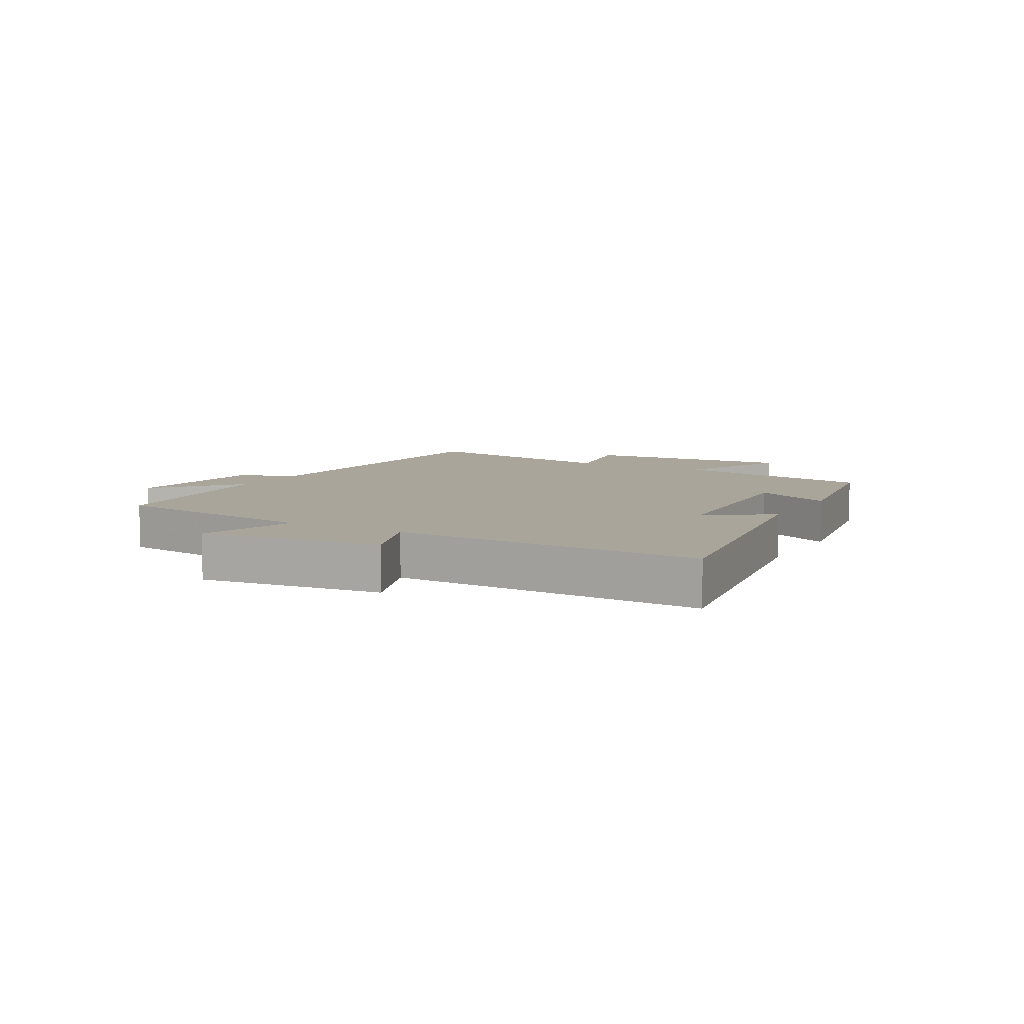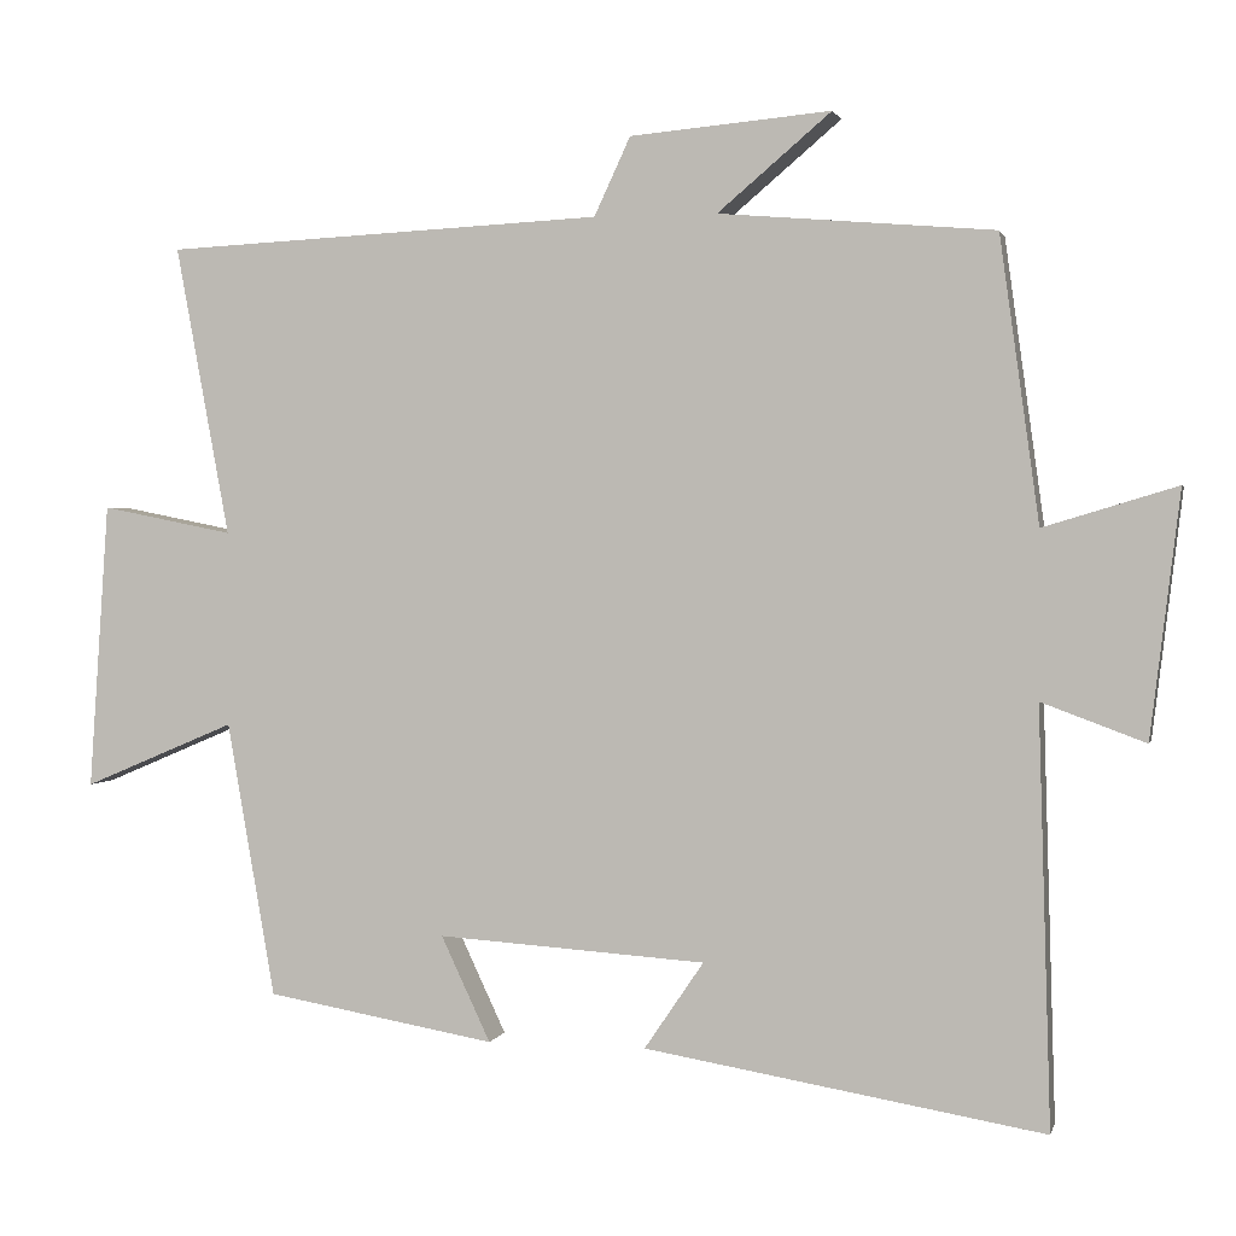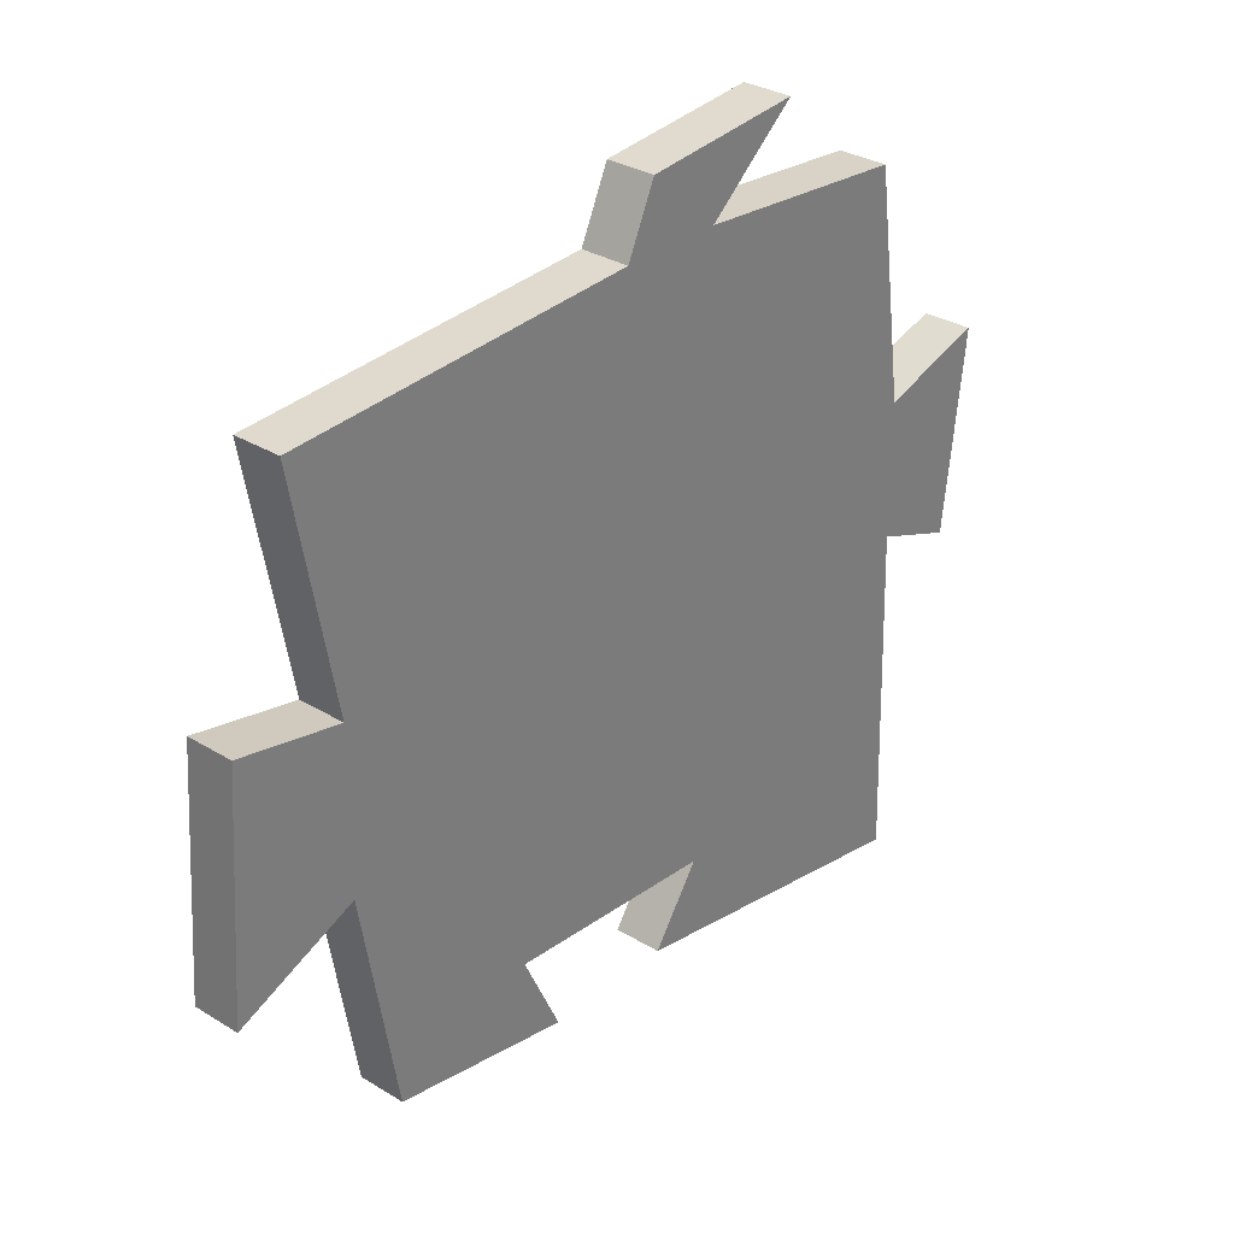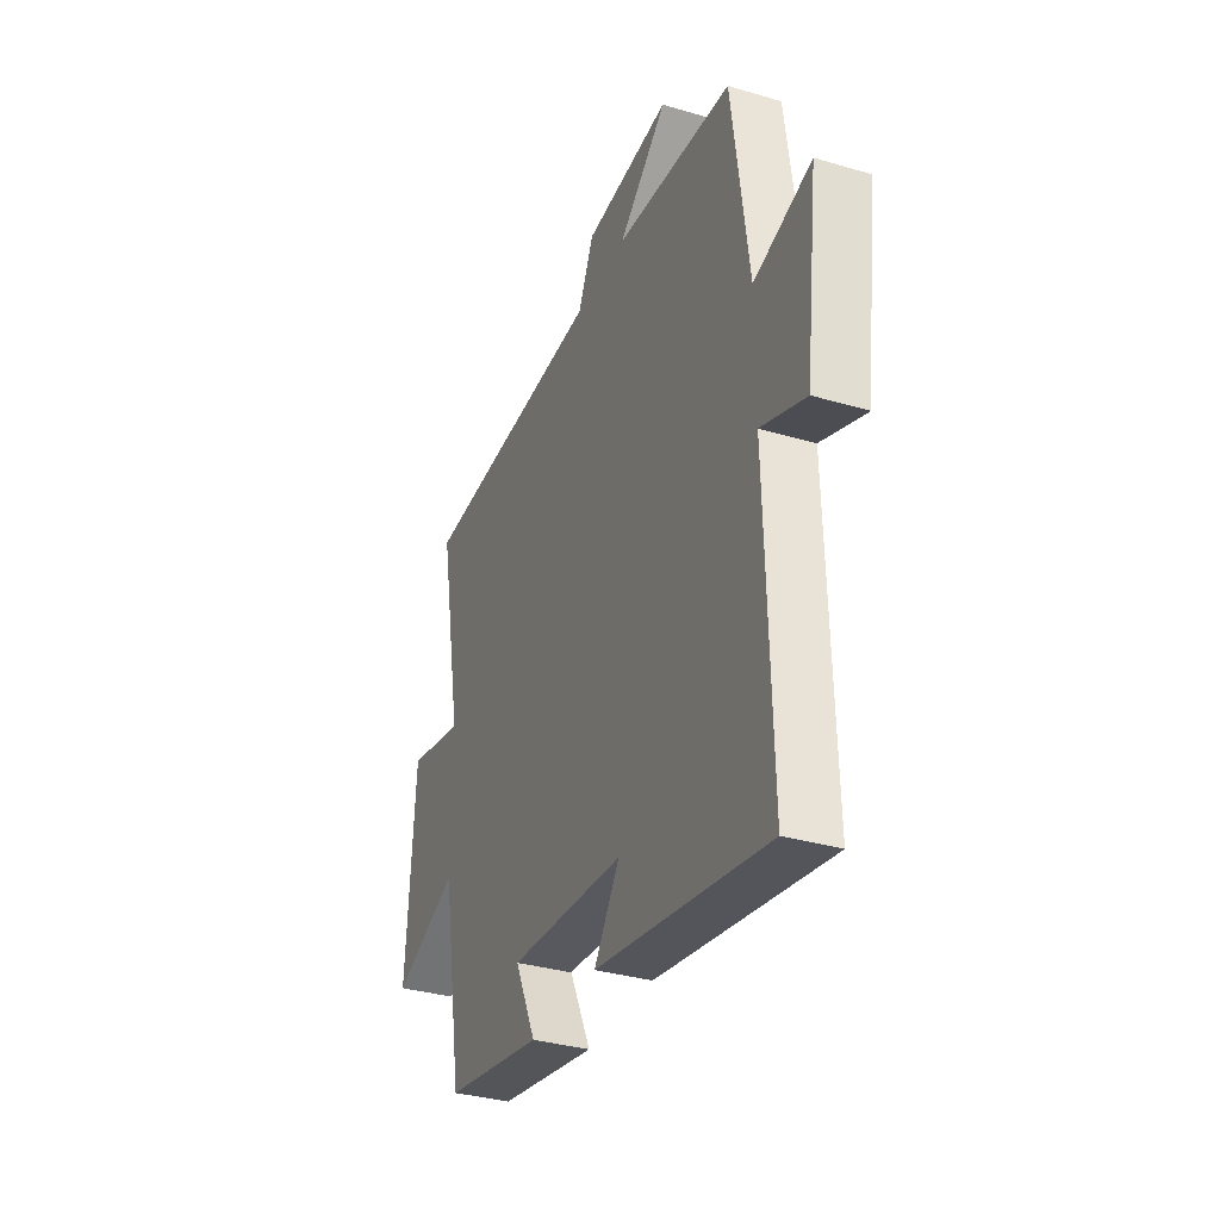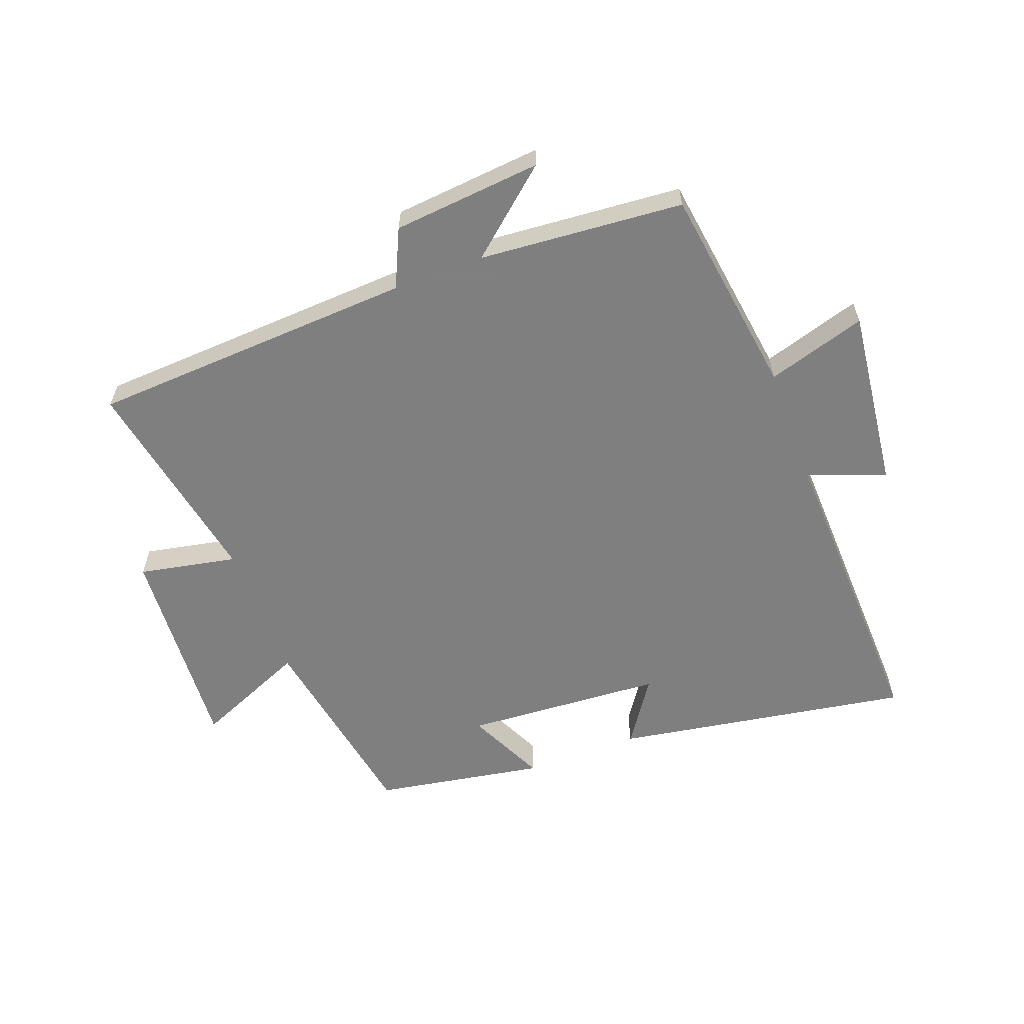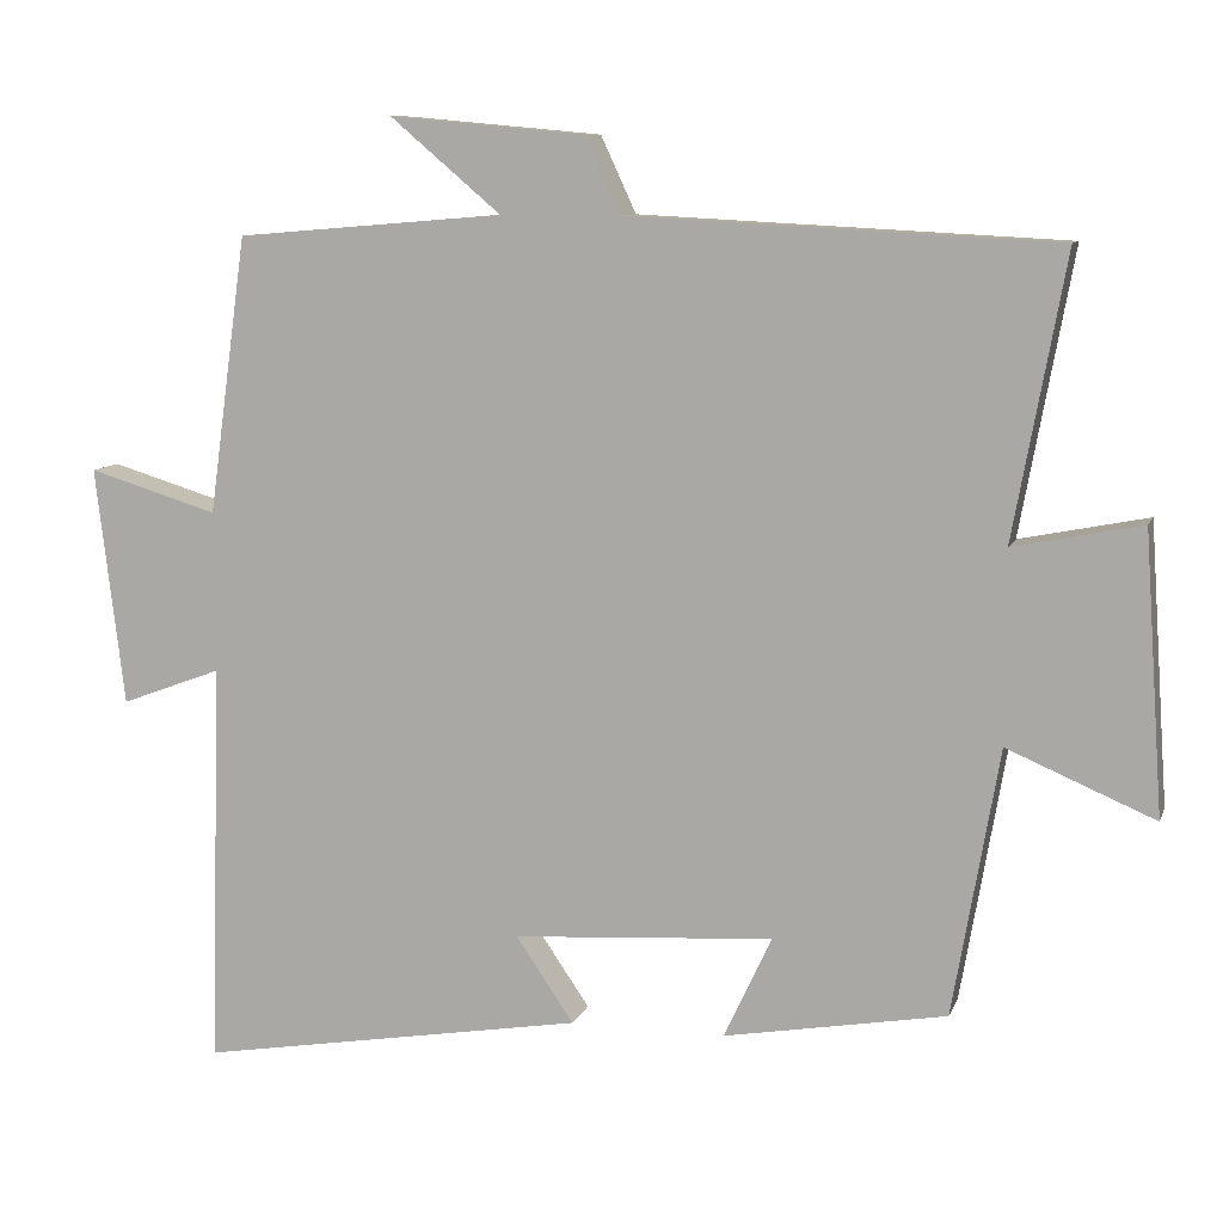
<metadata>
{"format":"obj","ext":"obj","renderer":"f3d","projection":"perspective","resolution":1024,"background":"white","views":[{"elev":7.6,"azim":119.4,"up":"+Y"},{"elev":1.5,"azim":13.1,"up":"+Z"},{"elev":31.2,"azim":-48.9,"up":"+Z"},{"elev":-33.9,"azim":68.1,"up":"+Z"},{"elev":-59.9,"azim":20.7,"up":"+Y"},{"elev":9.5,"azim":-164.4,"up":"+Z"}]}
</metadata>
<code>
v 0.515 0.07 -0.582
v 0.03 0.07 -0.5
v 0.102 0.07 -0.394
v -0.224 0.07 -0.372
v -0.164 0.07 -0.5
v -0.442 0.07 -0.451
v -0.5 0.07 -0.117
v -0.684 0.07 -0.195
v -0.66 0.07 0.153
v -0.5 0.07 0.121
v -0.565 0.07 0.473
v -0.032 0.07 0.5
v 0.012 0.07 0.595
v 0.256 0.07 0.617
v 0.118 0.07 0.5
v 0.452 0.07 0.472
v 0.5 0.07 0.126
v 0.662 0.07 0.175
v 0.626 0.07 -0.123
v 0.5 0.07 -0.076
v 0.515 0 -0.582
v 0.03 0 -0.5
v 0.102 0 -0.394
v -0.224 0 -0.372
v -0.164 0 -0.5
v -0.442 0 -0.451
v -0.5 0 -0.117
v -0.684 0 -0.195
v -0.66 0 0.153
v -0.5 0 0.121
v -0.565 0 0.473
v -0.032 0 0.5
v 0.012 0 0.595
v 0.256 0 0.617
v 0.118 0 0.5
v 0.452 0 0.472
v 0.5 0 0.126
v 0.662 0 0.175
v 0.626 0 -0.123
v 0.5 0 -0.076
f 17 18 19 20
f 15 16 17 20
f 15 20 1
f 12 13 14 15
f 12 15 1
f 11 12 1
f 10 11 1
f 7 8 9 10
f 6 7 10
f 5 6 10
f 4 5 10
f 3 4 10
f 3 10 1
f 1 2 3
f 40 39 38 37
f 40 37 36 35
f 21 40 35
f 35 34 33 32
f 21 35 32
f 21 32 31
f 21 31 30
f 30 29 28 27
f 30 27 26
f 30 26 25
f 30 25 24
f 30 24 23
f 21 30 23
f 23 22 21
f 1 21 22 2
f 2 22 23 3
f 3 23 24 4
f 4 24 25 5
f 5 25 26 6
f 6 26 27 7
f 7 27 28 8
f 8 28 29 9
f 9 29 30 10
f 10 30 31 11
f 11 31 32 12
f 12 32 33 13
f 13 33 34 14
f 14 34 35 15
f 15 35 36 16
f 16 36 37 17
f 17 37 38 18
f 18 38 39 19
f 19 39 40 20
f 20 40 21 1

</code>
